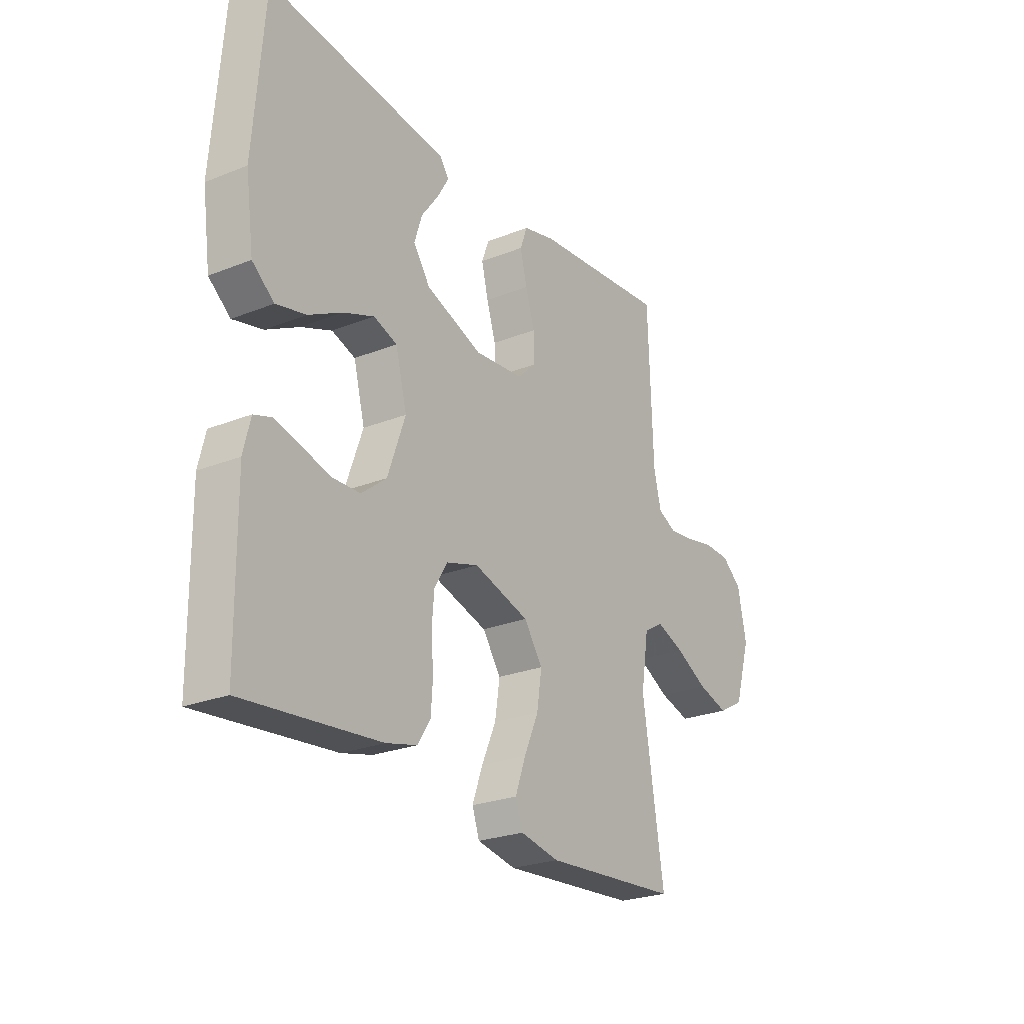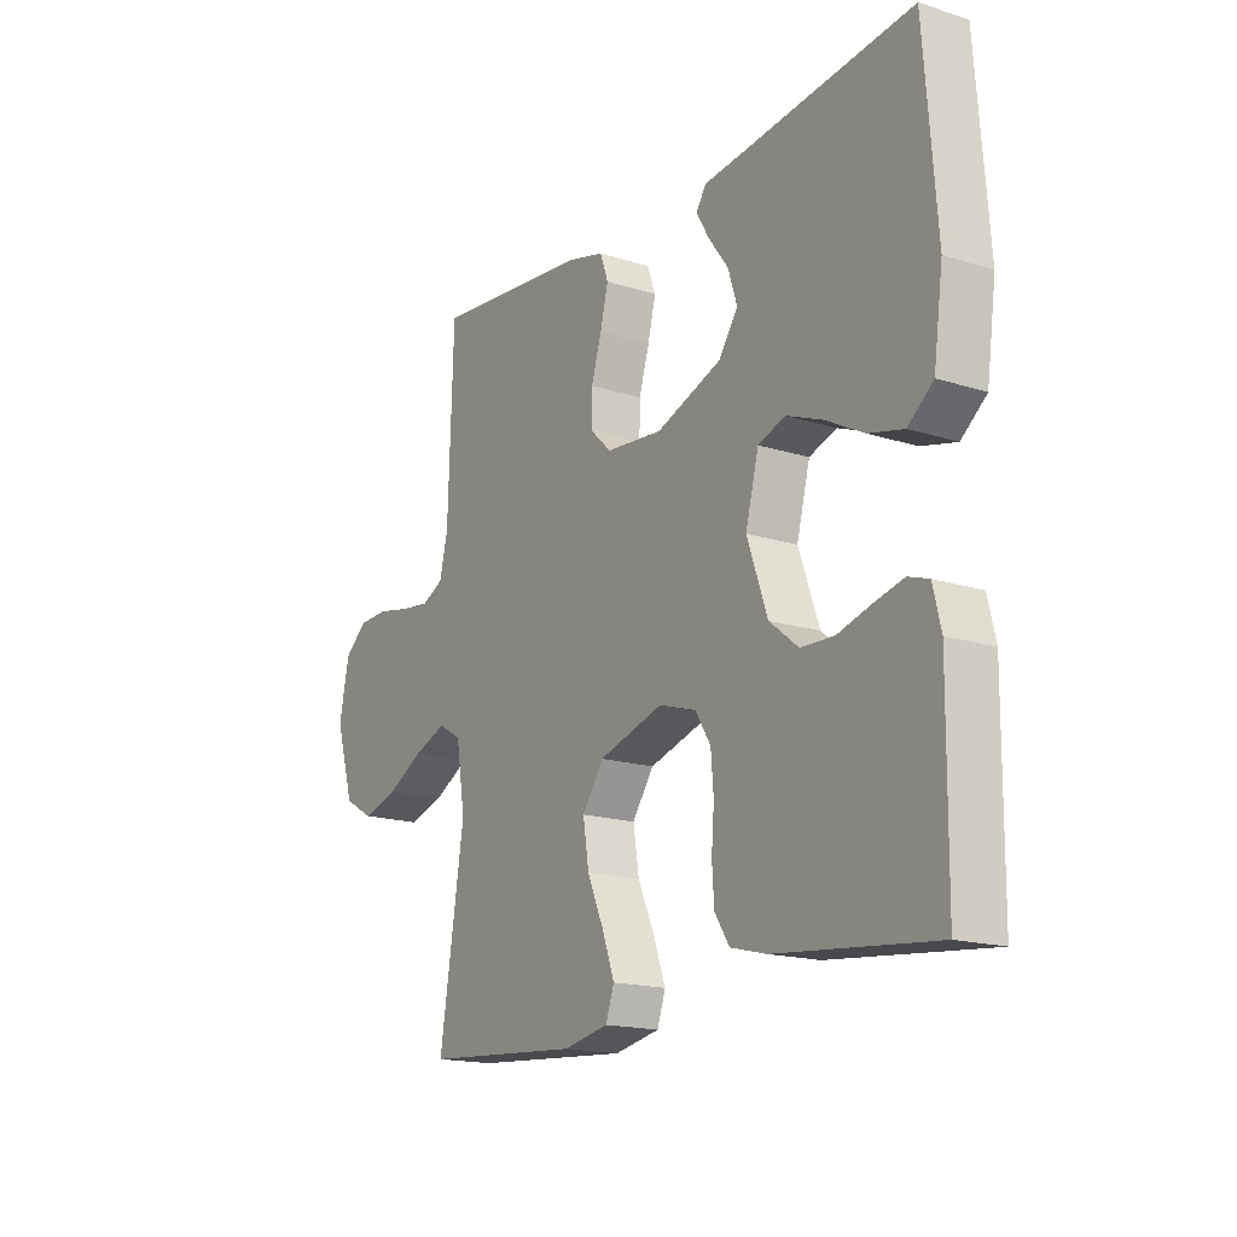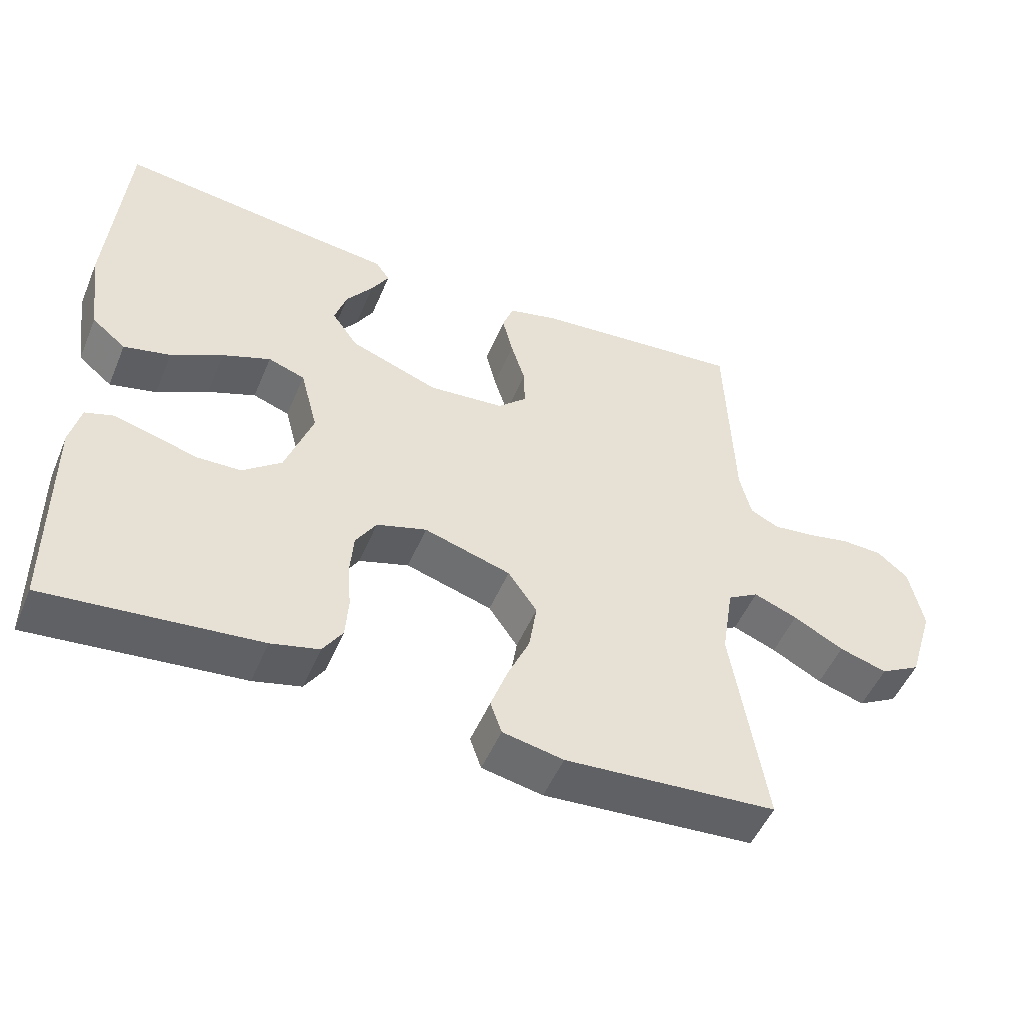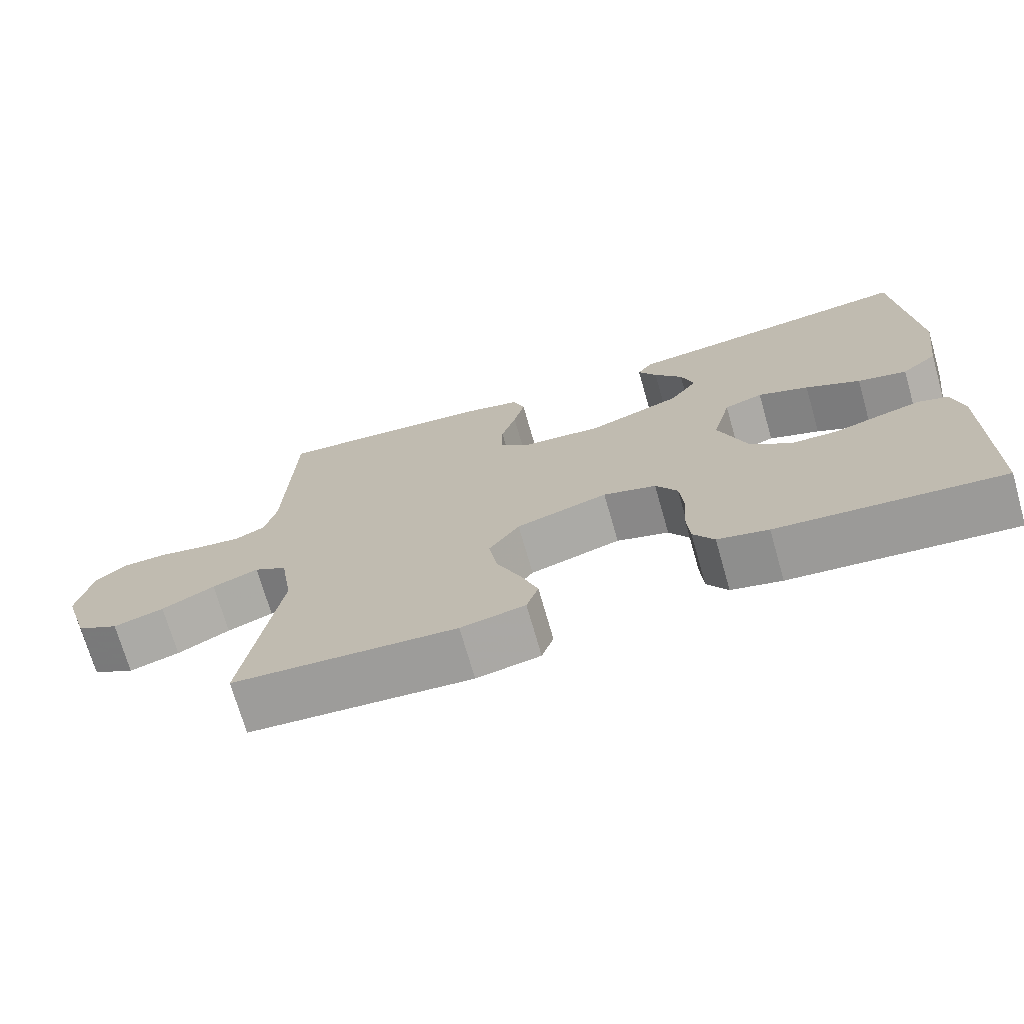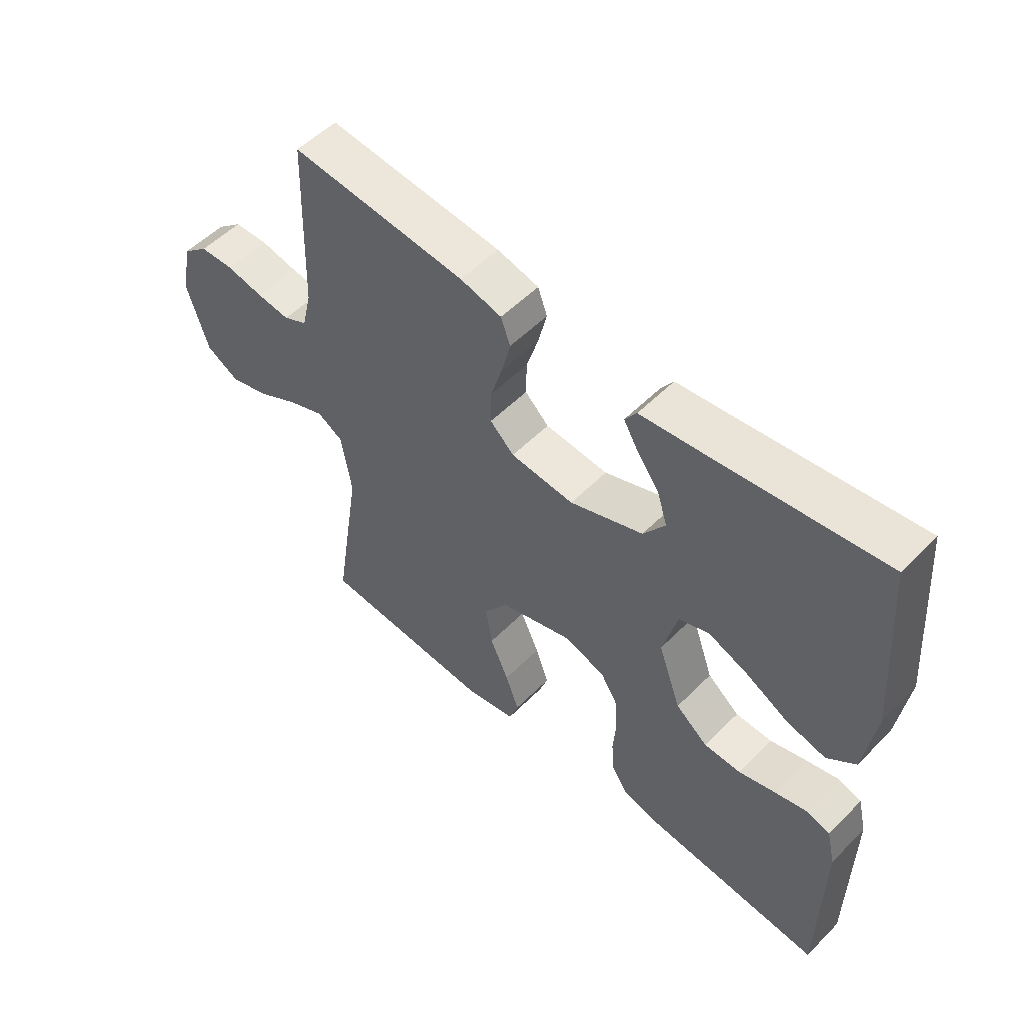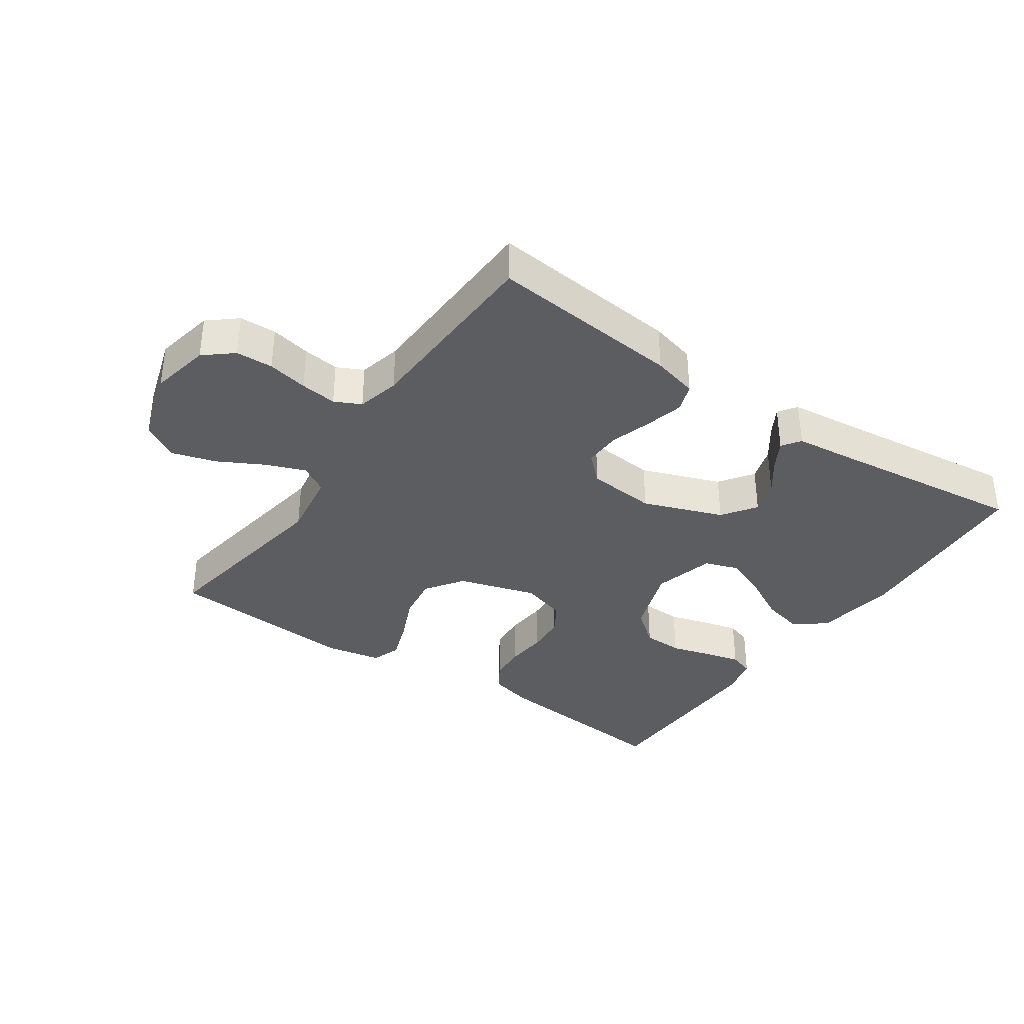
<metadata>
{"format":"obj","ext":"obj","renderer":"f3d","projection":"perspective","resolution":1024,"background":"white","views":[{"elev":-25.0,"azim":122.9,"up":"+Z"},{"elev":-16.9,"azim":57.4,"up":"+Z"},{"elev":-50.8,"azim":157.5,"up":"+Z"},{"elev":-71.8,"azim":16.0,"up":"+Z"},{"elev":53.4,"azim":43.2,"up":"+Z"},{"elev":-35.8,"azim":-34.6,"up":"+Y"}]}
</metadata>
<code>
v -0.5 0.07 -0.5
v -0.453 0.07 -0.2
v -0.47 0.07 -0.093
v -0.514 0.07 -0.067
v -0.576 0.07 -0.091
v -0.647 0.07 -0.129
v -0.715 0.07 -0.149
v -0.772 0.07 -0.117
v -0.808 0.07 0
v -0.789 0.07 0.094
v -0.745 0.07 0.131
v -0.687 0.07 0.133
v -0.624 0.07 0.12
v -0.567 0.07 0.113
v -0.526 0.07 0.133
v -0.51 0.07 0.2
v -0.5 0.07 0.5
v -0.2 0.07 0.471
v -0.129 0.07 0.453
v -0.113 0.07 0.409
v -0.128 0.07 0.348
v -0.148 0.07 0.283
v -0.149 0.07 0.225
v -0.108 0.07 0.186
v 0 0.07 0.176
v 0.125 0.07 0.222
v 0.162 0.07 0.275
v 0.145 0.07 0.329
v 0.107 0.07 0.381
v 0.082 0.07 0.424
v 0.102 0.07 0.453
v 0.2 0.07 0.464
v 0.5 0.07 0.5
v 0.523 0.07 0.2
v 0.505 0.07 0.071
v 0.457 0.07 0.032
v 0.391 0.07 0.048
v 0.318 0.07 0.087
v 0.25 0.07 0.114
v 0.198 0.07 0.096
v 0.173 0.07 0
v 0.212 0.07 -0.11
v 0.267 0.07 -0.154
v 0.33 0.07 -0.156
v 0.393 0.07 -0.138
v 0.449 0.07 -0.124
v 0.488 0.07 -0.137
v 0.503 0.07 -0.2
v 0.5 0.07 -0.5
v 0.2 0.07 -0.47
v 0.132 0.07 -0.453
v 0.104 0.07 -0.41
v 0.1 0.07 -0.351
v 0.105 0.07 -0.286
v 0.1 0.07 -0.225
v 0.071 0.07 -0.178
v 0 0.07 -0.156
v -0.123 0.07 -0.193
v -0.164 0.07 -0.252
v -0.153 0.07 -0.323
v -0.121 0.07 -0.395
v -0.098 0.07 -0.459
v -0.114 0.07 -0.505
v -0.2 0.07 -0.522
v -0.5 0 -0.5
v -0.453 0 -0.2
v -0.47 0 -0.093
v -0.514 0 -0.067
v -0.576 0 -0.091
v -0.647 0 -0.129
v -0.715 0 -0.149
v -0.772 0 -0.117
v -0.808 0 0
v -0.789 0 0.094
v -0.745 0 0.131
v -0.687 0 0.133
v -0.624 0 0.12
v -0.567 0 0.113
v -0.526 0 0.133
v -0.51 0 0.2
v -0.5 0 0.5
v -0.2 0 0.471
v -0.129 0 0.453
v -0.113 0 0.409
v -0.128 0 0.348
v -0.148 0 0.283
v -0.149 0 0.225
v -0.108 0 0.186
v 0 0 0.176
v 0.125 0 0.222
v 0.162 0 0.275
v 0.145 0 0.329
v 0.107 0 0.381
v 0.082 0 0.424
v 0.102 0 0.453
v 0.2 0 0.464
v 0.5 0 0.5
v 0.523 0 0.2
v 0.505 0 0.071
v 0.457 0 0.032
v 0.391 0 0.048
v 0.318 0 0.087
v 0.25 0 0.114
v 0.198 0 0.096
v 0.173 0 0
v 0.212 0 -0.11
v 0.267 0 -0.154
v 0.33 0 -0.156
v 0.393 0 -0.138
v 0.449 0 -0.124
v 0.488 0 -0.137
v 0.503 0 -0.2
v 0.5 0 -0.5
v 0.2 0 -0.47
v 0.132 0 -0.453
v 0.104 0 -0.41
v 0.1 0 -0.351
v 0.105 0 -0.286
v 0.1 0 -0.225
v 0.071 0 -0.178
v 0 0 -0.156
v -0.123 0 -0.193
v -0.164 0 -0.252
v -0.153 0 -0.323
v -0.121 0 -0.395
v -0.098 0 -0.459
v -0.114 0 -0.505
v -0.2 0 -0.522
f 64 1 2
f 63 64 2
f 62 63 2
f 61 62 2
f 60 61 2
f 59 60 2 3
f 58 59 3 4
f 57 58 4
f 52 53 54
f 51 52 54
f 50 51 54
f 49 50 54
f 48 49 54
f 47 48 54
f 46 47 54
f 45 46 54
f 44 45 54
f 43 44 54 55
f 42 43 55 56
f 36 37 38
f 35 36 38
f 34 35 38
f 33 34 38
f 32 33 38
f 32 38 39
f 30 31 32
f 29 30 32
f 28 29 32
f 27 28 32 39
f 26 27 39 40
f 20 21 22
f 19 20 22
f 18 19 22
f 17 18 22
f 16 17 22
f 15 16 22 23
f 14 15 23 24
f 11 12 13
f 10 11 13
f 9 10 13
f 8 9 13
f 7 8 13
f 6 7 13
f 5 6 13
f 4 5 13 14
f 14 24 25
f 4 14 25
f 57 4 25
f 56 57 25
f 42 56 25
f 41 42 25
f 25 26 40 41
f 66 65 128
f 66 128 127
f 66 127 126
f 66 126 125
f 66 125 124
f 67 66 124 123
f 68 67 123 122
f 68 122 121
f 118 117 116
f 118 116 115
f 118 115 114
f 118 114 113
f 118 113 112
f 118 112 111
f 118 111 110
f 118 110 109
f 118 109 108
f 119 118 108 107
f 120 119 107 106
f 102 101 100
f 102 100 99
f 102 99 98
f 102 98 97
f 102 97 96
f 103 102 96
f 96 95 94
f 96 94 93
f 96 93 92
f 103 96 92 91
f 104 103 91 90
f 86 85 84
f 86 84 83
f 86 83 82
f 86 82 81
f 86 81 80
f 87 86 80 79
f 88 87 79 78
f 77 76 75
f 77 75 74
f 77 74 73
f 77 73 72
f 77 72 71
f 77 71 70
f 77 70 69
f 78 77 69 68
f 89 88 78
f 89 78 68
f 89 68 121
f 89 121 120
f 89 120 106
f 89 106 105
f 105 104 90 89
f 1 65 66 2
f 2 66 67 3
f 3 67 68 4
f 4 68 69 5
f 5 69 70 6
f 6 70 71 7
f 7 71 72 8
f 8 72 73 9
f 9 73 74 10
f 10 74 75 11
f 11 75 76 12
f 12 76 77 13
f 13 77 78 14
f 14 78 79 15
f 15 79 80 16
f 16 80 81 17
f 17 81 82 18
f 18 82 83 19
f 19 83 84 20
f 20 84 85 21
f 21 85 86 22
f 22 86 87 23
f 23 87 88 24
f 24 88 89 25
f 25 89 90 26
f 26 90 91 27
f 27 91 92 28
f 28 92 93 29
f 29 93 94 30
f 30 94 95 31
f 31 95 96 32
f 32 96 97 33
f 33 97 98 34
f 34 98 99 35
f 35 99 100 36
f 36 100 101 37
f 37 101 102 38
f 38 102 103 39
f 39 103 104 40
f 40 104 105 41
f 41 105 106 42
f 42 106 107 43
f 43 107 108 44
f 44 108 109 45
f 45 109 110 46
f 46 110 111 47
f 47 111 112 48
f 48 112 113 49
f 49 113 114 50
f 50 114 115 51
f 51 115 116 52
f 52 116 117 53
f 53 117 118 54
f 54 118 119 55
f 55 119 120 56
f 56 120 121 57
f 57 121 122 58
f 58 122 123 59
f 59 123 124 60
f 60 124 125 61
f 61 125 126 62
f 62 126 127 63
f 63 127 128 64
f 64 128 65 1

</code>
